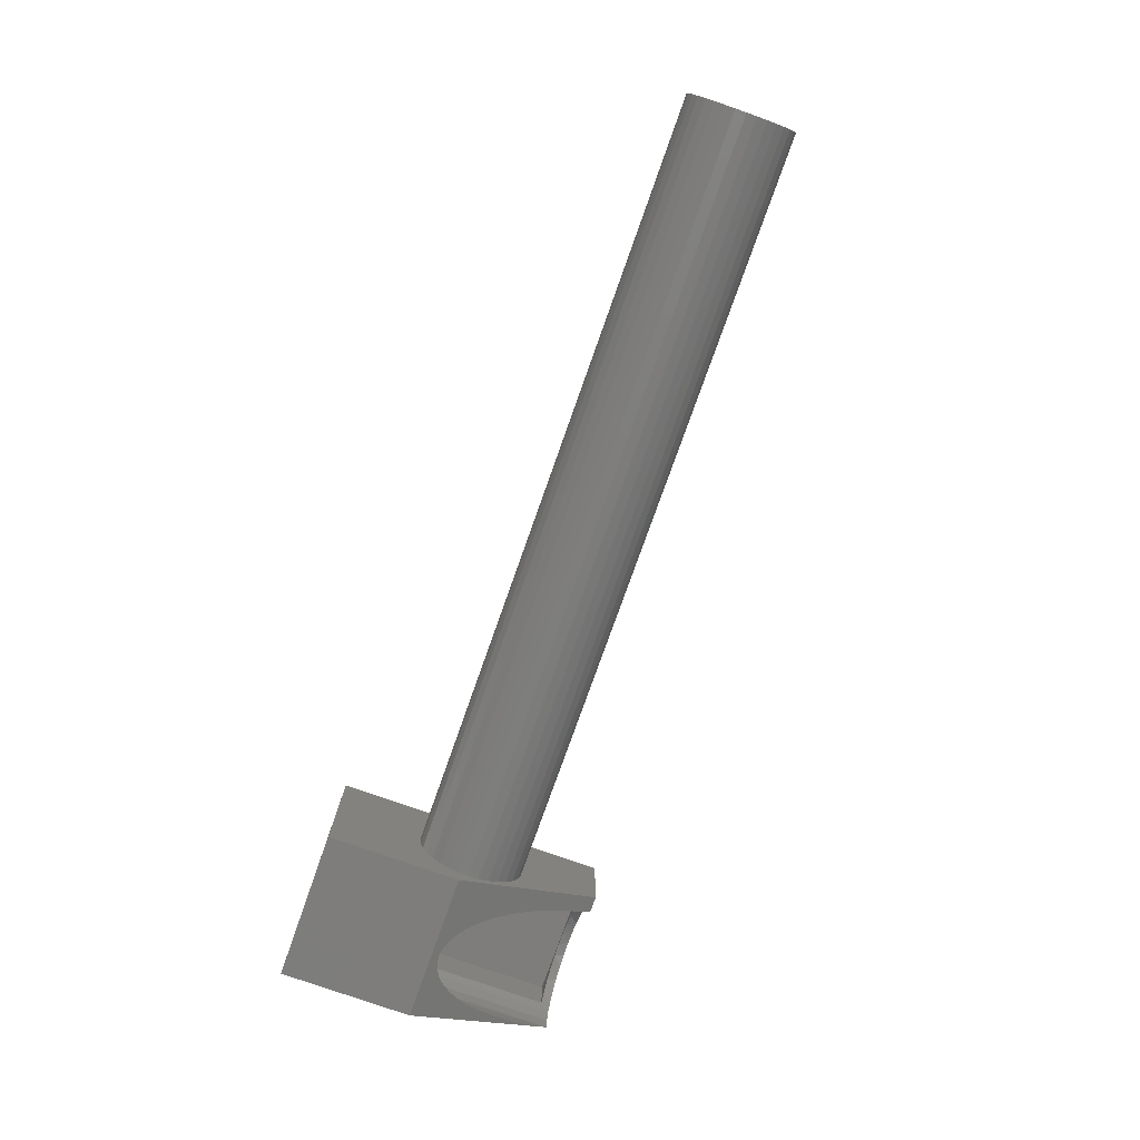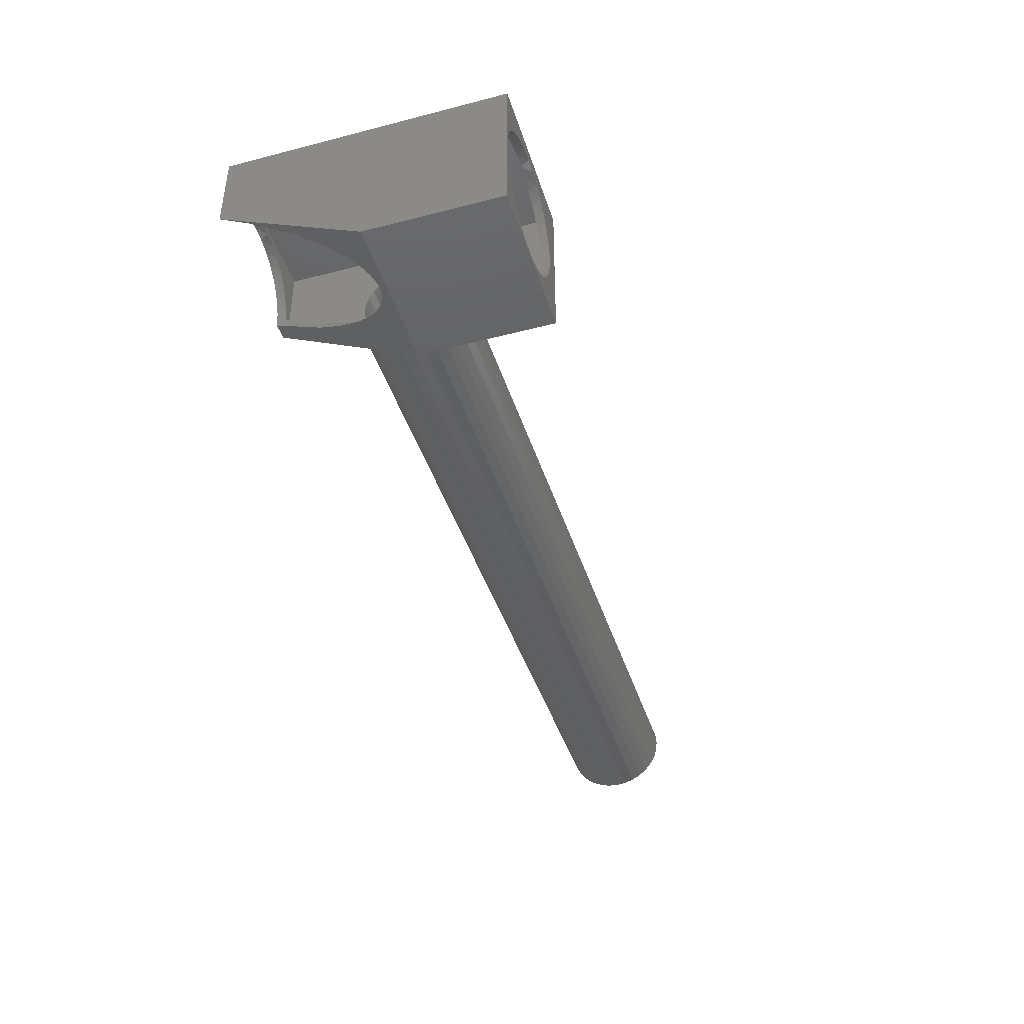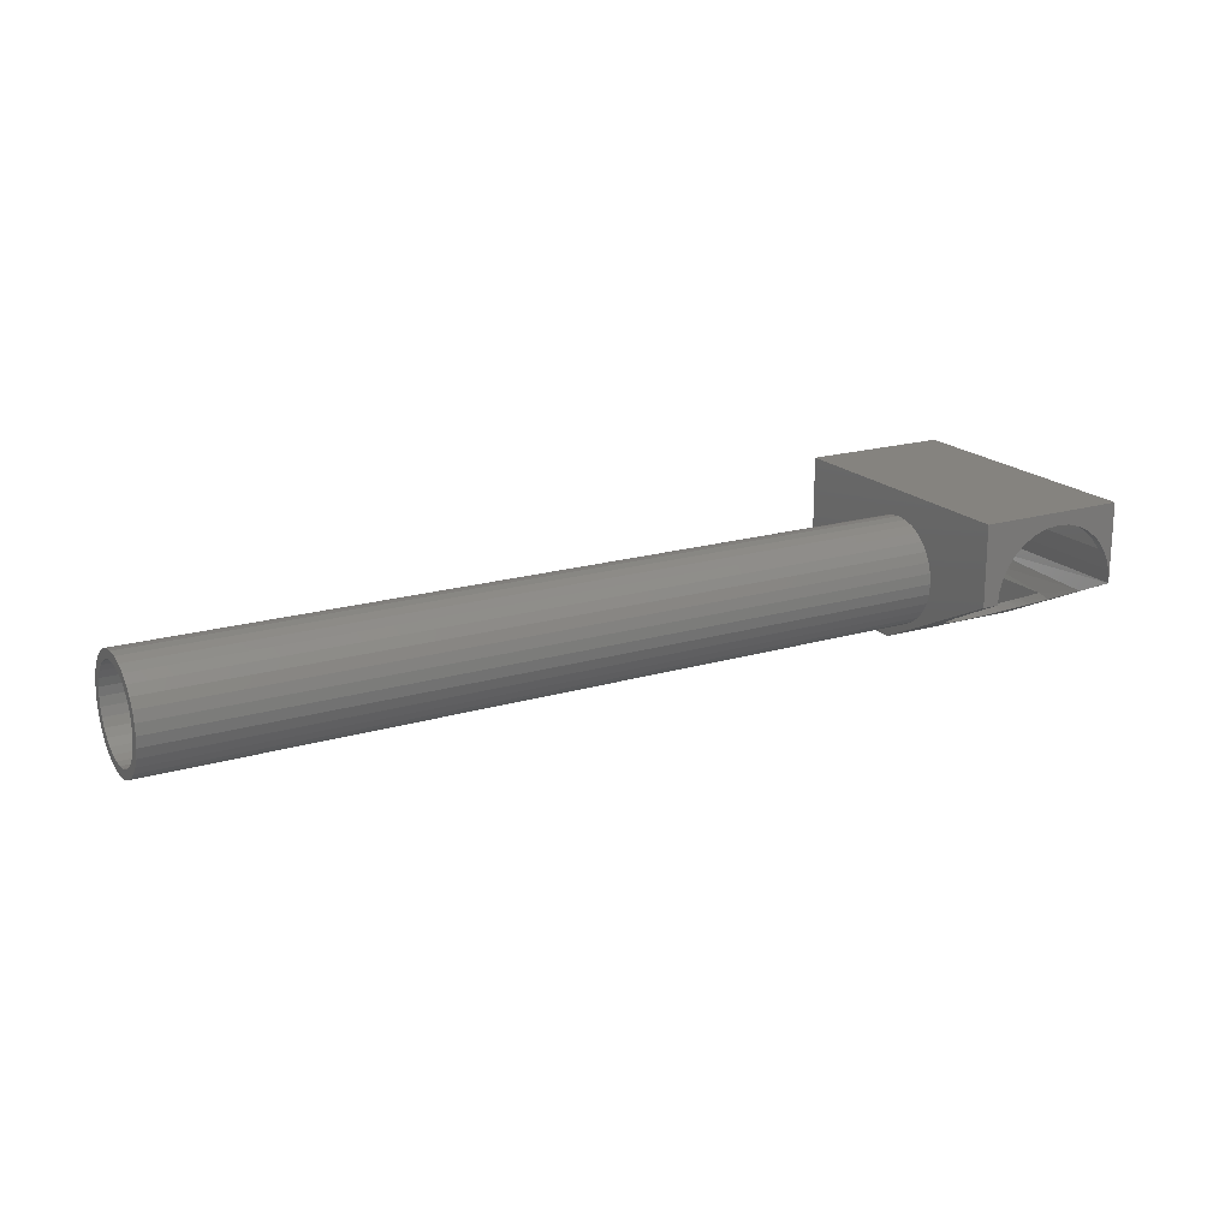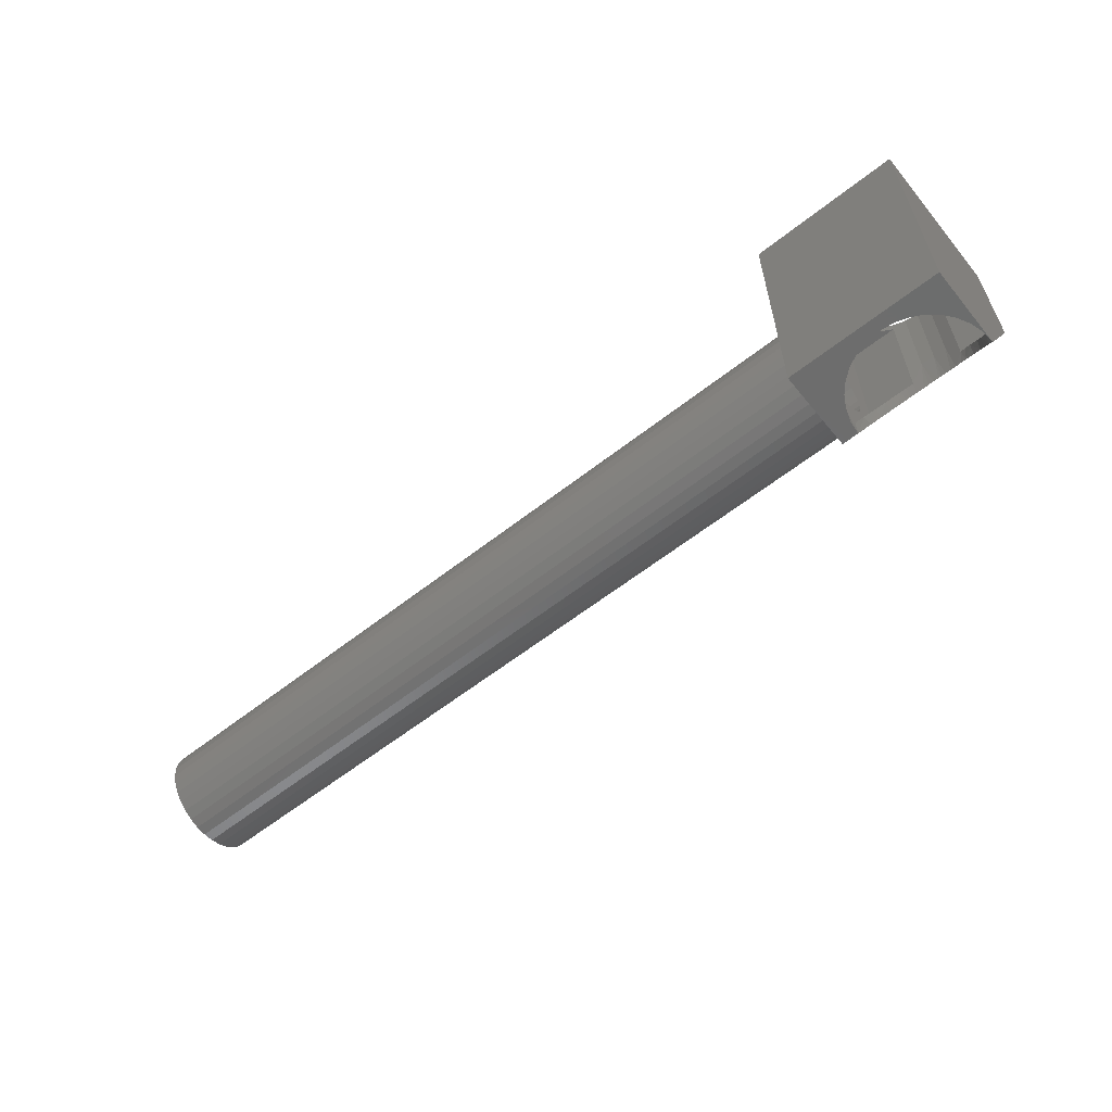
<metadata>
{"format":"stl","ext":"stl","renderer":"f3d","projection":"perspective","resolution":1024,"background":"white","views":[{"elev":-77.2,"azim":70.5,"up":"+Y"},{"elev":-42.5,"azim":-72.9,"up":"+Y"},{"elev":19.0,"azim":150.5,"up":"+Y"},{"elev":-59.4,"azim":-141.0,"up":"+Z"}]}
</metadata>
<code>
# stl→obj: 276 verts, 556 faces
v -0.05799 0.02266 0
v -0.05252 0.0329 0
v -0.05469 0.0294 0.007812
v -0.048 0.03882 0.007812
v -0.04832 0.03845 0.2344
v -0.05252 0.0329 0.2422
v -0.05469 0.0294 0.2344
v -0.04516 0.04187 0.2422
v -0.04037 0.04616 0.2344
v -0.03619 0.04923 0.2422
v -0.03112 0.05226 0.2344
v -0.02595 0.0547 0.2422
v -0.02091 0.05653 0.2344
v -0.01484 0.05807 0.2422
v -0.01007 0.05882 0.2344
v -0.003289 0.05921 0.2422
v 0.0009978 0.05906 0.2344
v 0.008262 0.05807 0.2422
v 0.01192 0.05722 0.2344
v 0.01937 0.0547 0.2422
v 0.02231 0.05339 0.2344
v 0.02961 0.04923 0.2422
v 0.0318 0.04769 0.2344
v 0.03858 0.04187 0.2422
v 0.04007 0.04032 0.2344
v 0.04594 0.0329 0.2422
v 0.04682 0.03155 0.2344
v 0.05141 0.02266 0.2422
v 0.05182 0.02166 0.2344
v 0.05478 0.01155 0.2422
v -0.04516 0.04187 0
v -0.03961 0.04676 0.007812
v -0.03619 0.04923 0
v -0.02984 0.05292 0.007812
v -0.02595 0.0547 0
v -0.01906 0.05707 0.007812
v -0.01484 0.05807 0
v -0.007678 0.05905 0.007812
v -0.003289 0.05921 0
v 0.003871 0.05878 0.007812
v 0.008262 0.05807 0
v 0.01515 0.05627 0.007812
v 0.01937 0.0547 0
v 0.02572 0.05162 0.007812
v 0.02961 0.04923 0
v 0.03519 0.045 0.007812
v 0.03858 0.04187 0
v 0.0432 0.03667 0.007812
v 0.04594 0.0329 0
v 0.04943 0.02695 0.007812
v 0.05141 0.02266 0
v 0.05366 0.0162 0.007812
v 0.05478 0.01155 0
v 0.05572 0.004828 0.007812
v 0.05592 0 0
v 0.05592 0 0.01747
v -0.05799 0.02266 0.2422
v -0.0625 0 0
v -0.06136 0.01155 0
v -0.0625 1.388e-17 0.2422
v -0.06136 0.01155 0.2422
v 0.05489 0.01102 0.2344
v 0.05592 0 0.2344
v 0.05592 0 0.2422
v 0.008262 -0.05807 0.1553
v 0.008262 -0.05807 0.2422
v 0.01941 -0.05469 0.2344
v -0.06136 -0.01155 0.2422
v -0.06136 -0.01155 0.1553
v 0.0518 -0.02168 0.04336
v 0.05386 -0.01546 0.04839
v 0.04736 -0.03067 0.07881
v 0.04635 -0.03228 0.06457
v 0.04109 -0.03919 0.09584
v 0.03888 -0.04155 0.0831
v 0.03708 -0.04331 0.1041
v 0.03399 -0.04599 0.09198
v 0.02971 -0.04916 0.1158
v 0.02815 -0.05017 0.1003
v 0.02492 -0.05206 0.1216
v 0.02481 -0.05212 0.1042
v 0.00865 -0.05799 0.116
v 0.01281 -0.05698 0.114
v 0.004209 -0.05873 0.1175
v -0.0002916 -0.05913 0.1183
v -0.003289 -0.05921 0.1553
v -0.002582 -0.05921 0.1184
v -0.007348 -0.05907 0.1181
v -0.01484 -0.05807 0.1553
v -0.01217 -0.05854 0.1171
v -0.01716 -0.05756 0.1151
v -0.03629 -0.04916 0.1158
v -0.0315 -0.05206 0.1216
v -0.02762 -0.05398 0.108
v -0.03573 -0.04954 0.09907
v -0.0432 -0.04373 0.08746
v -0.04408 -0.04291 0.1033
v -0.04727 -0.03963 0.07927
v -0.04827 -0.0385 0.09447
v -0.05364 -0.03116 0.06232
v -0.06037 -0.01571 0.03143
v -0.03619 -0.04923 0.2422
v -0.03463 -0.05023 0.2344
v -0.04244 -0.04442 0.2344
v -0.04516 -0.04187 0.2422
v -0.04918 -0.03741 0.2344
v -0.05252 -0.0329 0.2422
v -0.05469 -0.0294 0.2344
v -0.05799 -0.02266 0.1553
v -0.05799 -0.02266 0.2422
v -0.05469 -0.0294 0.07626
v -0.02599 -0.05469 0.1268
v -0.02599 -0.05469 0.2344
v -0.02216 -0.05612 0.1122
v 0.01941 -0.05469 0.1268
v 0.01923 -0.05476 0.1095
v 0.01937 -0.0547 0.2422
v 0.02961 -0.04923 0.2422
v 0.02963 -0.04921 0.2344
v 0.03858 -0.04187 0.2422
v 0.0386 -0.04185 0.2344
v 0.04594 -0.0329 0.2422
v 0.04595 -0.03288 0.2344
v 0.05141 -0.02266 0.2422
v 0.05142 -0.02265 0.2344
v 0.05478 -0.01155 0.2422
v 0.05478 -0.01154 0.2344
v -0.02595 -0.0547 0.2422
v -0.01484 -0.05807 0.2422
v -0.003289 -0.05921 0.2422
v 0.07031 0 0
v -0.0625 -0.0625 0.125
v 0.07031 -0.0625 0.125
v -0.0625 0.07031 0
v 0.07031 0.07031 0
v -0.0625 0.07031 0.2422
v -0.0625 -0.0625 0.2422
v 0.07031 0.07031 0.2422
v 0.07031 -0.0625 0.2422
v -0.05469 0.0625 0.007812
v -0.05469 0.0625 0.2344
v -0.05469 -0.05469 0.1268
v -0.05469 -0.05469 0.2344
v 0.0625 0.0625 0.007812
v 0.0625 0.004828 0.007812
v 0.0625 -0.05469 0.1268
v 0.0625 -0.05469 0.2344
v 0.0625 0.0625 0.2344
v 0.75 0.0004934 0.1646
v 0.75 -0.008748 0.1636
v 0.75 -0.01763 0.161
v 0.75 -0.007224 0.156
v 0.75 0.0004934 0.1567
v 0.75 -0.02582 0.1566
v 0.75 -0.01464 0.1537
v 0.75 -0.033 0.1507
v 0.75 -0.02148 0.1501
v 0.75 -0.02748 0.1452
v 0.75 -0.03889 0.1435
v 0.75 -0.0324 0.1392
v 0.75 -0.04327 0.1353
v 0.75 -0.03605 0.1323
v 0.75 -0.04596 0.1264
v 0.75 -0.0383 0.1249
v 0.75 -0.03605 0.1021
v 0.75 -0.0383 0.1095
v 0.75 -0.04596 0.1079
v 0.75 -0.04327 0.09906
v 0.75 -0.0324 0.09521
v 0.75 -0.03889 0.09087
v 0.75 -0.02748 0.08922
v 0.75 -0.033 0.08369
v 0.75 -0.02148 0.0843
v 0.75 -0.01464 0.08064
v 0.75 -0.02582 0.0778
v 0.75 -0.007224 0.07839
v 0.75 -0.01763 0.07342
v 0.75 0.0004934 0.07763
v 0.75 -0.008748 0.07073
v 0.75 0.0004934 0.06982
v 0.75 0.009735 0.1636
v 0.75 0.01862 0.161
v 0.75 0.00821 0.156
v 0.75 0.03399 0.1507
v 0.75 0.02247 0.1501
v 0.75 0.02846 0.1452
v 0.75 0.03988 0.1435
v 0.75 0.03338 0.1392
v 0.75 0.04426 0.1353
v 0.75 0.03704 0.1323
v 0.75 0.04695 0.1264
v 0.75 0.03929 0.1249
v 0.75 0.04005 0.1172
v 0.75 0.04695 0.1079
v 0.75 0.03929 0.1095
v 0.75 0.03704 0.1021
v 0.75 0.04426 0.09906
v 0.75 0.03338 0.09521
v 0.75 0.03988 0.09087
v 0.75 0.02846 0.08922
v 0.75 0.03399 0.08369
v 0.75 0.02247 0.0843
v 0.75 0.01563 0.08064
v 0.75 0.02681 0.0778
v 0.75 0.00821 0.07839
v 0.75 0.01862 0.07342
v 0.75 0.009735 0.07073
v 0.75 0.04786 0.1172
v 0.75 -0.04688 0.1172
v 0.75 -0.03906 0.1172
v 0.75 0.02681 0.1566
v 0.75 0.01563 0.1537
v 0.0625 0.0004934 0.1567
v 0.0625 -0.007224 0.156
v 0.0625 -0.01464 0.1537
v 0.0625 -0.02148 0.1501
v 0.0625 -0.02748 0.1452
v 0.0625 -0.0324 0.1392
v 0.0625 -0.03605 0.1323
v 0.0625 -0.0383 0.1249
v 0.0625 -0.03906 0.1172
v 0.0625 0.00821 0.156
v 0.0625 0.01563 0.1537
v 0.0625 0.02247 0.1501
v 0.0625 0.02846 0.1452
v 0.0625 0.03338 0.1392
v 0.0625 0.03704 0.1323
v 0.0625 0.03929 0.1249
v 0.0625 0.04005 0.1172
v 0.0625 0.0004934 0.07763
v 0.0625 0.00821 0.07839
v 0.0625 0.01563 0.08064
v 0.0625 0.02247 0.0843
v 0.0625 0.02846 0.08922
v 0.0625 0.03338 0.09521
v 0.0625 0.03704 0.1021
v 0.0625 0.03929 0.1095
v 0.0625 -0.007224 0.07839
v 0.0625 -0.01464 0.08064
v 0.0625 -0.02148 0.0843
v 0.0625 -0.02748 0.08922
v 0.0625 -0.0324 0.09521
v 0.0625 -0.03605 0.1021
v 0.0625 -0.0383 0.1095
v 0.07031 -0.04688 0.1172
v 0.07031 -0.04596 0.1264
v 0.07031 -0.04327 0.1353
v 0.07031 -0.03889 0.1435
v 0.07031 -0.033 0.1507
v 0.07031 -0.02582 0.1566
v 0.07031 -0.01763 0.161
v 0.07031 -0.008748 0.1636
v 0.07031 0.0004934 0.1646
v 0.07031 0.009735 0.1636
v 0.07031 0.01862 0.161
v 0.07031 0.02681 0.1566
v 0.07031 0.03399 0.1507
v 0.07031 0.03988 0.1435
v 0.07031 0.04426 0.1353
v 0.07031 0.04695 0.1264
v 0.07031 0.04786 0.1172
v 0.07031 0.04695 0.1079
v 0.07031 0.04426 0.09906
v 0.07031 0.03988 0.09087
v 0.07031 0.03399 0.08369
v 0.07031 0.02681 0.0778
v 0.07031 0.01862 0.07342
v 0.07031 0.009735 0.07073
v 0.07031 0.0004934 0.06982
v 0.07031 -0.008748 0.07073
v 0.07031 -0.01763 0.07342
v 0.07031 -0.02582 0.0778
v 0.07031 -0.033 0.08369
v 0.07031 -0.03889 0.09087
v 0.07031 -0.04327 0.09906
v 0.07031 -0.04596 0.1079
f 1 2 3
f 2 4 3
f 5 6 7
f 5 8 6
f 8 5 9
f 9 10 8
f 10 9 11
f 11 12 10
f 13 12 11
f 14 12 13
f 15 14 13
f 16 14 15
f 17 16 15
f 18 16 17
f 19 18 17
f 20 18 19
f 21 20 19
f 22 20 21
f 23 22 21
f 24 22 23
f 25 24 23
f 26 24 25
f 27 26 25
f 28 26 27
f 29 28 27
f 30 28 29
f 31 4 2
f 32 4 31
f 33 32 31
f 34 32 33
f 35 34 33
f 36 34 35
f 37 36 35
f 38 36 37
f 39 38 37
f 40 38 39
f 41 40 39
f 42 40 41
f 43 42 41
f 44 42 43
f 45 44 43
f 46 44 45
f 47 46 45
f 48 46 47
f 49 48 47
f 50 48 49
f 51 50 49
f 52 50 51
f 53 52 51
f 54 52 53
f 54 53 55
f 54 55 56
f 57 1 3
f 57 3 7
f 57 7 6
f 58 59 60
f 60 59 61
f 59 1 61
f 61 1 57
f 29 62 30
f 30 62 63
f 30 63 64
f 65 66 67
f 68 69 60
f 69 58 60
f 70 71 55
f 71 56 55
f 72 71 70
f 73 72 70
f 74 72 73
f 75 74 73
f 75 76 74
f 76 75 77
f 77 78 76
f 79 78 77
f 80 78 79
f 81 80 79
f 82 65 83
f 84 65 82
f 65 84 85
f 85 86 65
f 87 86 85
f 86 87 88
f 88 89 86
f 89 88 90
f 91 89 90
f 92 93 94
f 95 92 94
f 92 95 96
f 96 97 92
f 97 96 98
f 98 99 97
f 99 98 100
f 69 101 58
f 102 103 104
f 104 105 102
f 105 104 106
f 106 107 105
f 108 109 110
f 108 110 107
f 108 107 106
f 111 99 100
f 111 100 101
f 111 101 109
f 111 109 108
f 112 113 89
f 112 89 91
f 112 91 114
f 112 114 94
f 112 94 93
f 115 80 81
f 115 81 116
f 115 116 83
f 115 83 65
f 115 65 67
f 66 117 67
f 67 117 118
f 67 118 119
f 119 118 120
f 119 120 121
f 121 120 122
f 121 122 123
f 123 122 124
f 123 124 125
f 125 124 126
f 125 126 127
f 127 126 64
f 127 64 63
f 128 129 89
f 89 129 130
f 89 130 86
f 86 130 66
f 86 66 65
f 89 113 128
f 128 113 103
f 128 103 102
f 101 69 109
f 109 69 68
f 109 68 110
f 55 131 70
f 132 58 101
f 132 101 100
f 132 100 98
f 132 98 96
f 132 96 95
f 132 95 94
f 132 94 114
f 132 114 91
f 132 91 90
f 132 90 88
f 132 88 87
f 132 87 85
f 133 132 85
f 133 85 84
f 133 84 82
f 133 82 83
f 133 83 116
f 133 116 81
f 133 81 79
f 133 79 77
f 133 77 75
f 133 75 73
f 133 73 70
f 133 70 131
f 134 135 39
f 134 39 37
f 134 37 35
f 134 35 33
f 134 33 31
f 134 31 2
f 134 2 1
f 134 1 59
f 134 59 58
f 135 131 55
f 135 55 53
f 135 53 51
f 135 51 49
f 135 49 47
f 135 47 45
f 135 45 43
f 135 43 41
f 135 41 39
f 134 58 136
f 136 58 60
f 58 132 60
f 60 132 137
f 136 60 61
f 136 61 57
f 136 57 6
f 136 6 8
f 136 8 10
f 136 10 12
f 136 12 14
f 136 14 16
f 136 16 138
f 139 64 126
f 139 126 124
f 139 124 122
f 139 122 120
f 139 120 118
f 139 118 117
f 139 117 66
f 139 66 130
f 139 130 137
f 138 16 18
f 138 18 20
f 138 20 22
f 138 22 24
f 138 24 26
f 138 26 28
f 138 28 30
f 138 30 64
f 138 64 139
f 137 130 129
f 137 129 128
f 137 128 102
f 137 102 105
f 137 105 107
f 137 107 110
f 137 110 68
f 137 68 60
f 140 141 3
f 3 141 7
f 111 108 142
f 142 108 143
f 140 3 4
f 140 4 32
f 140 32 34
f 140 34 36
f 140 36 38
f 140 38 40
f 140 40 144
f 144 40 42
f 144 42 44
f 144 44 46
f 144 46 48
f 144 48 50
f 144 50 52
f 144 52 54
f 144 54 145
f 142 112 93
f 142 93 92
f 142 92 97
f 142 97 99
f 142 99 111
f 54 56 145
f 146 145 56
f 146 56 71
f 146 71 72
f 146 72 74
f 146 74 76
f 146 76 78
f 146 78 80
f 146 80 115
f 143 113 142
f 142 113 112
f 67 147 115
f 115 147 146
f 143 108 106
f 143 106 104
f 143 104 103
f 143 103 113
f 148 147 63
f 148 63 62
f 148 62 29
f 148 29 27
f 148 27 25
f 148 25 23
f 148 23 21
f 148 21 19
f 148 19 17
f 148 17 15
f 141 148 15
f 141 15 13
f 141 13 11
f 141 11 9
f 141 9 5
f 141 5 7
f 147 67 119
f 147 119 121
f 147 121 123
f 147 123 125
f 147 125 127
f 147 127 63
f 149 150 151
f 149 151 152
f 149 152 153
f 152 151 154
f 155 152 154
f 154 156 155
f 155 156 157
f 158 157 156
f 156 159 158
f 160 158 159
f 159 161 160
f 160 161 162
f 162 161 163
f 162 163 164
f 165 166 167
f 167 168 165
f 169 165 168
f 168 170 169
f 169 170 171
f 171 170 172
f 171 172 173
f 174 173 172
f 172 175 174
f 174 175 176
f 175 177 176
f 178 176 177
f 178 177 179
f 178 179 180
f 181 149 153
f 182 181 153
f 182 153 183
f 184 185 186
f 184 186 187
f 187 186 188
f 187 188 189
f 188 190 189
f 191 189 190
f 190 192 191
f 193 191 192
f 194 195 196
f 194 196 197
f 197 196 198
f 197 198 199
f 198 200 199
f 201 199 200
f 201 200 202
f 201 202 203
f 201 203 204
f 204 203 205
f 204 205 206
f 206 205 178
f 178 180 206
f 206 180 207
f 208 191 193
f 208 193 195
f 208 195 194
f 209 167 166
f 209 166 210
f 209 210 164
f 209 164 163
f 211 182 183
f 211 183 212
f 211 212 185
f 211 185 184
f 213 152 214
f 214 152 155
f 214 155 215
f 215 155 157
f 215 157 216
f 216 157 158
f 216 158 217
f 217 158 160
f 217 160 218
f 218 160 162
f 218 162 219
f 219 162 164
f 219 164 220
f 220 164 210
f 220 210 221
f 152 213 153
f 153 213 222
f 153 222 183
f 183 222 223
f 183 223 212
f 212 223 224
f 212 224 185
f 185 224 225
f 185 225 186
f 186 225 226
f 186 226 188
f 188 226 227
f 188 227 190
f 190 227 228
f 190 228 192
f 192 228 229
f 192 229 193
f 230 205 231
f 231 205 203
f 231 203 232
f 232 203 202
f 232 202 233
f 233 202 200
f 233 200 234
f 234 200 198
f 234 198 235
f 235 198 196
f 235 196 236
f 236 196 195
f 236 195 237
f 237 195 193
f 237 193 229
f 205 230 178
f 178 230 238
f 178 238 176
f 176 238 239
f 176 239 174
f 174 239 240
f 174 240 173
f 173 240 241
f 173 241 171
f 171 241 242
f 171 242 169
f 169 242 243
f 169 243 165
f 165 243 244
f 165 244 166
f 166 244 221
f 166 221 210
f 145 146 242
f 145 242 241
f 145 241 240
f 145 240 239
f 145 239 238
f 145 238 230
f 145 230 144
f 147 148 213
f 147 213 214
f 147 214 215
f 147 215 216
f 147 216 217
f 147 217 218
f 147 218 219
f 147 219 146
f 146 219 220
f 146 220 221
f 146 221 244
f 146 244 243
f 146 243 242
f 144 230 231
f 144 231 232
f 144 232 233
f 144 233 234
f 144 234 235
f 144 235 236
f 144 236 237
f 144 237 229
f 148 144 229
f 148 229 228
f 148 228 227
f 148 227 226
f 148 226 225
f 148 225 224
f 148 224 223
f 148 223 222
f 148 222 213
f 144 148 140
f 140 148 141
f 245 209 246
f 246 209 163
f 246 163 247
f 247 163 161
f 247 161 248
f 248 161 159
f 248 159 249
f 249 159 156
f 249 156 250
f 250 156 154
f 250 154 251
f 251 154 151
f 251 151 252
f 252 151 150
f 252 150 253
f 253 150 149
f 253 149 254
f 254 149 181
f 254 181 255
f 255 181 182
f 255 182 256
f 256 182 211
f 256 211 257
f 257 211 184
f 257 184 258
f 258 184 187
f 258 187 259
f 259 187 189
f 259 189 260
f 260 189 191
f 260 191 261
f 261 191 208
f 261 208 262
f 262 208 194
f 262 194 263
f 263 194 197
f 263 197 264
f 264 197 199
f 264 199 265
f 265 199 201
f 265 201 266
f 266 201 204
f 266 204 267
f 267 204 206
f 267 206 268
f 268 206 207
f 268 207 269
f 269 207 180
f 269 180 270
f 270 180 179
f 270 179 271
f 271 179 177
f 271 177 272
f 272 177 175
f 272 175 273
f 273 175 172
f 273 172 274
f 274 172 170
f 274 170 275
f 275 170 168
f 275 168 276
f 276 168 167
f 276 167 245
f 245 167 209
f 135 138 261
f 135 261 262
f 135 262 263
f 135 263 264
f 135 264 265
f 135 265 266
f 135 266 267
f 135 267 268
f 135 268 269
f 135 269 131
f 139 133 246
f 139 246 247
f 139 247 248
f 139 248 249
f 139 249 250
f 139 250 251
f 139 251 252
f 139 252 253
f 139 253 138
f 131 269 270
f 131 270 271
f 131 271 272
f 131 272 273
f 131 273 274
f 133 131 274
f 133 274 275
f 133 275 276
f 133 276 245
f 133 245 246
f 138 253 254
f 138 254 255
f 138 255 256
f 138 256 257
f 138 257 258
f 138 258 259
f 138 259 260
f 138 260 261
f 132 133 137
f 137 133 139
f 135 134 138
f 138 134 136

</code>
